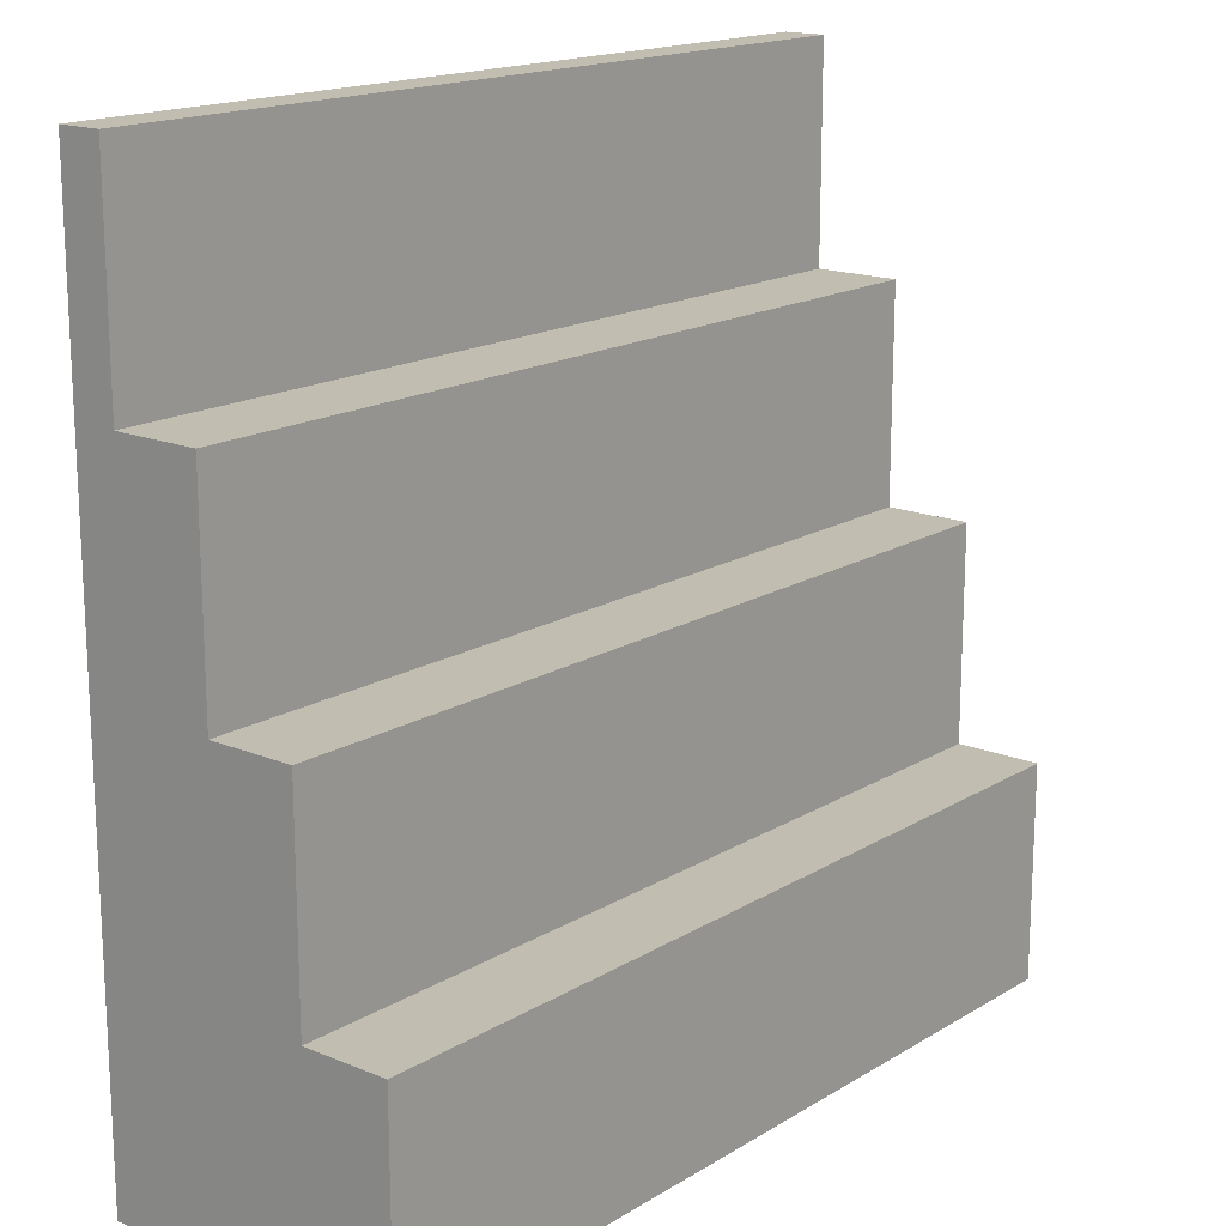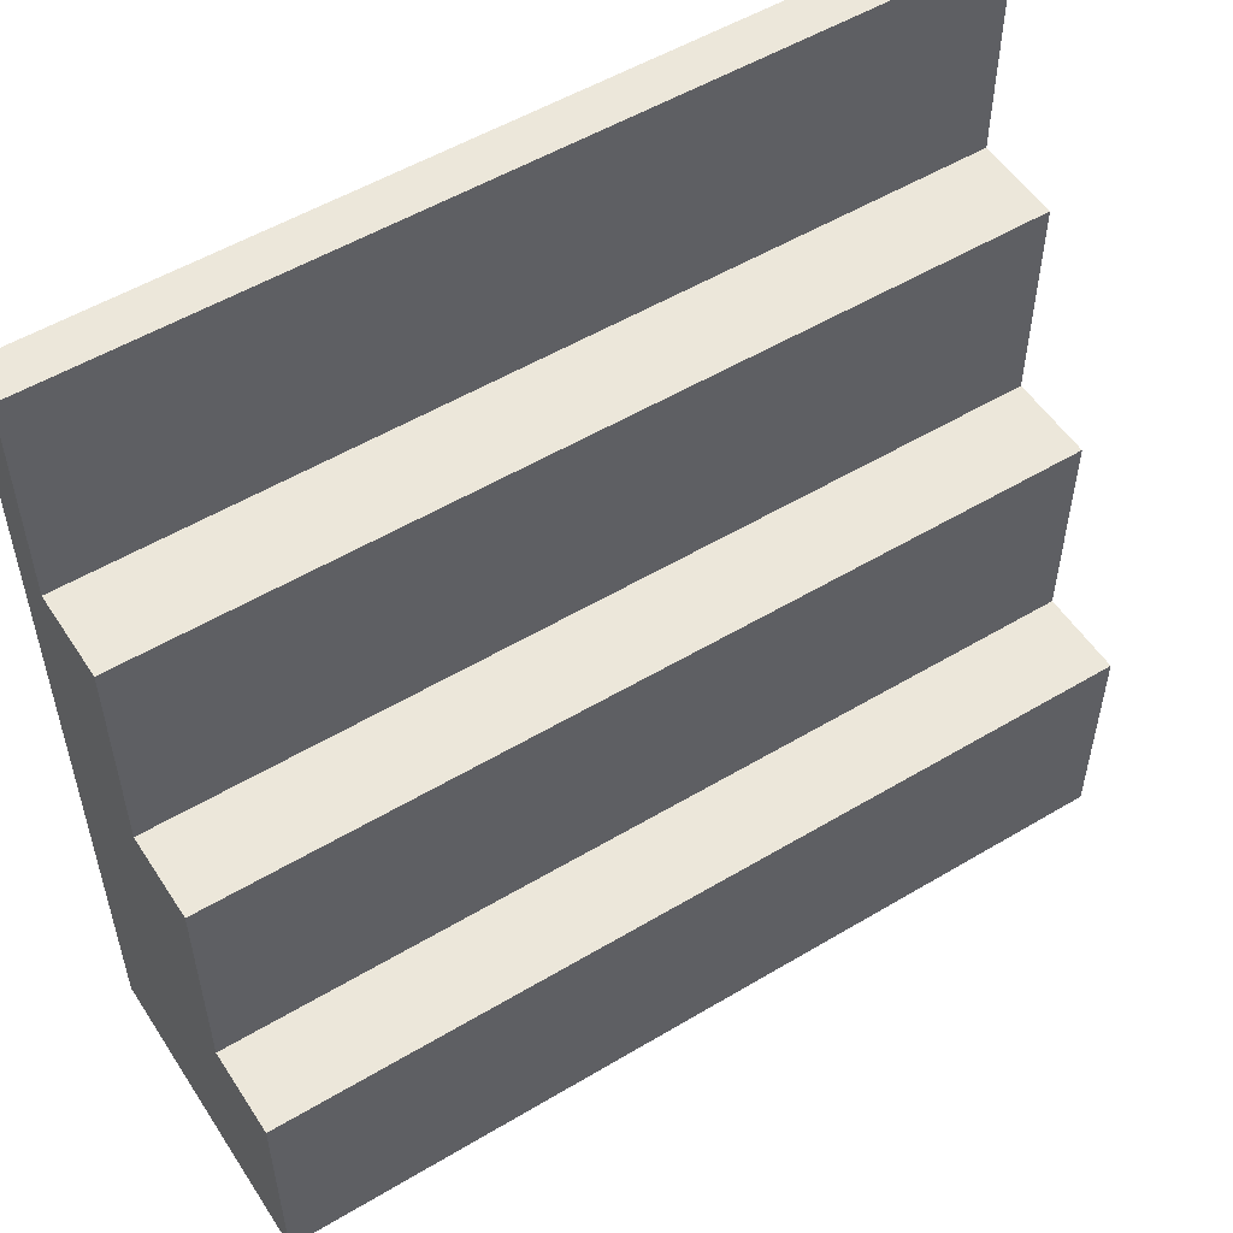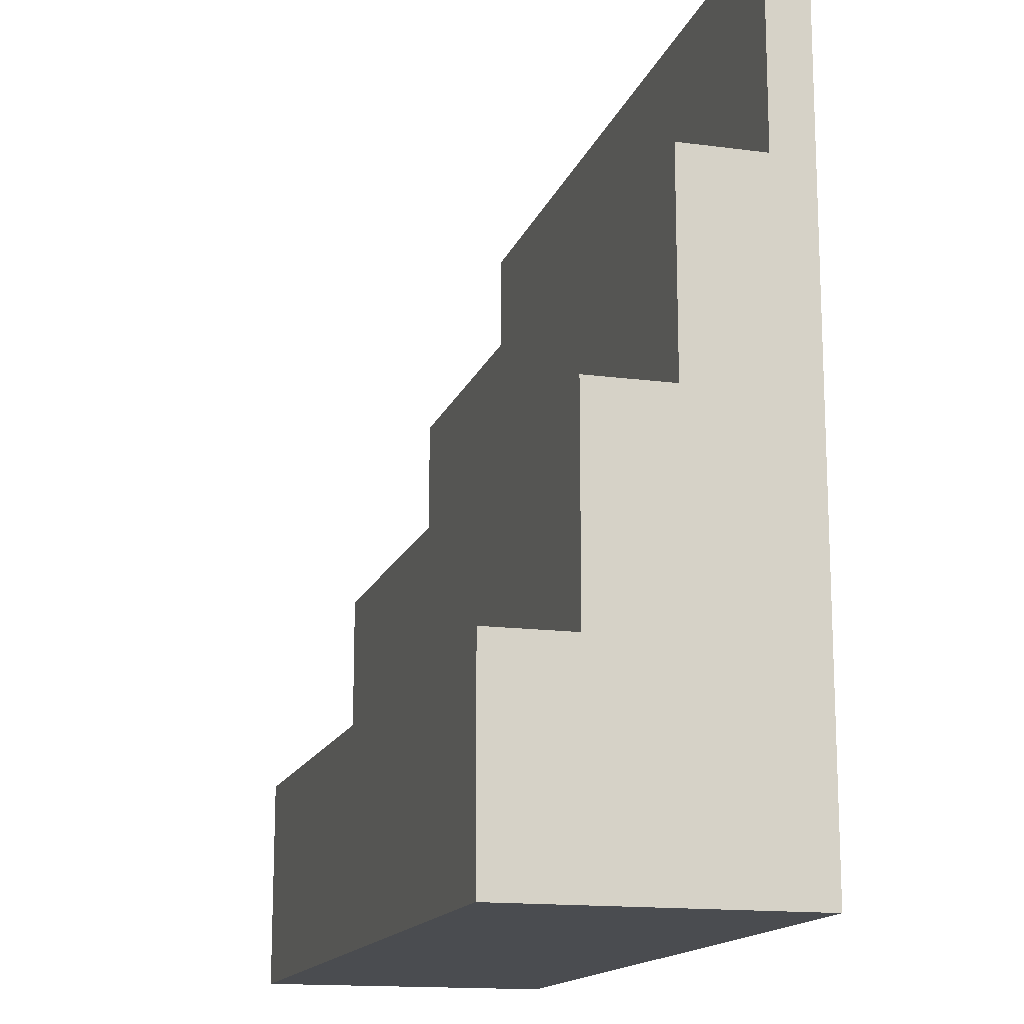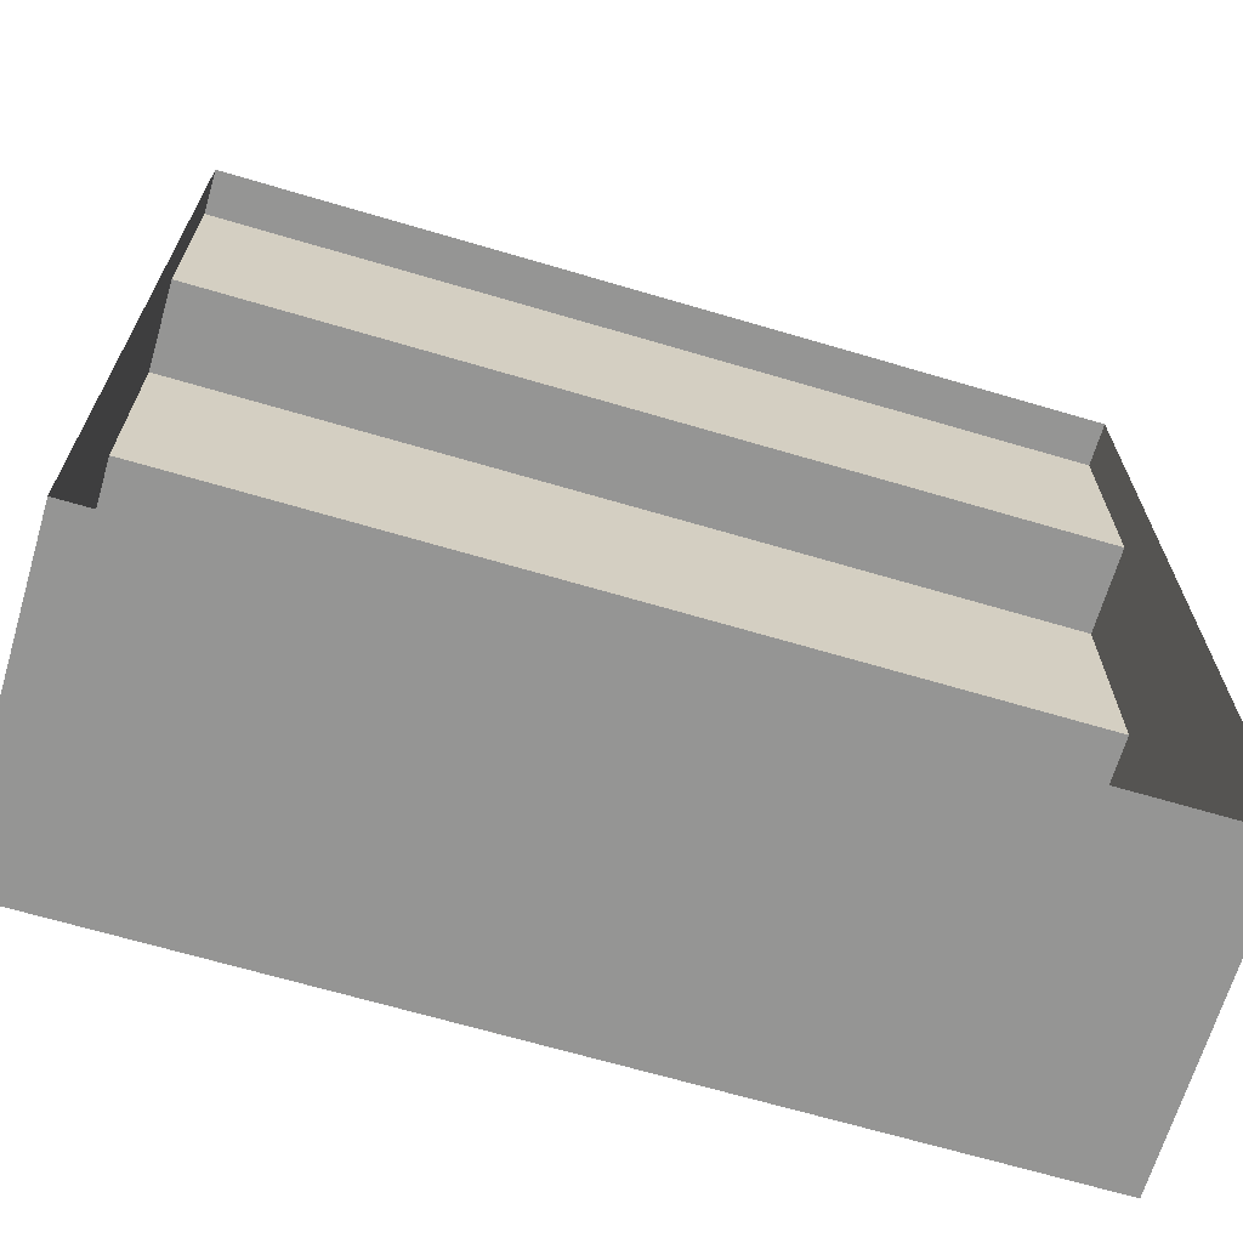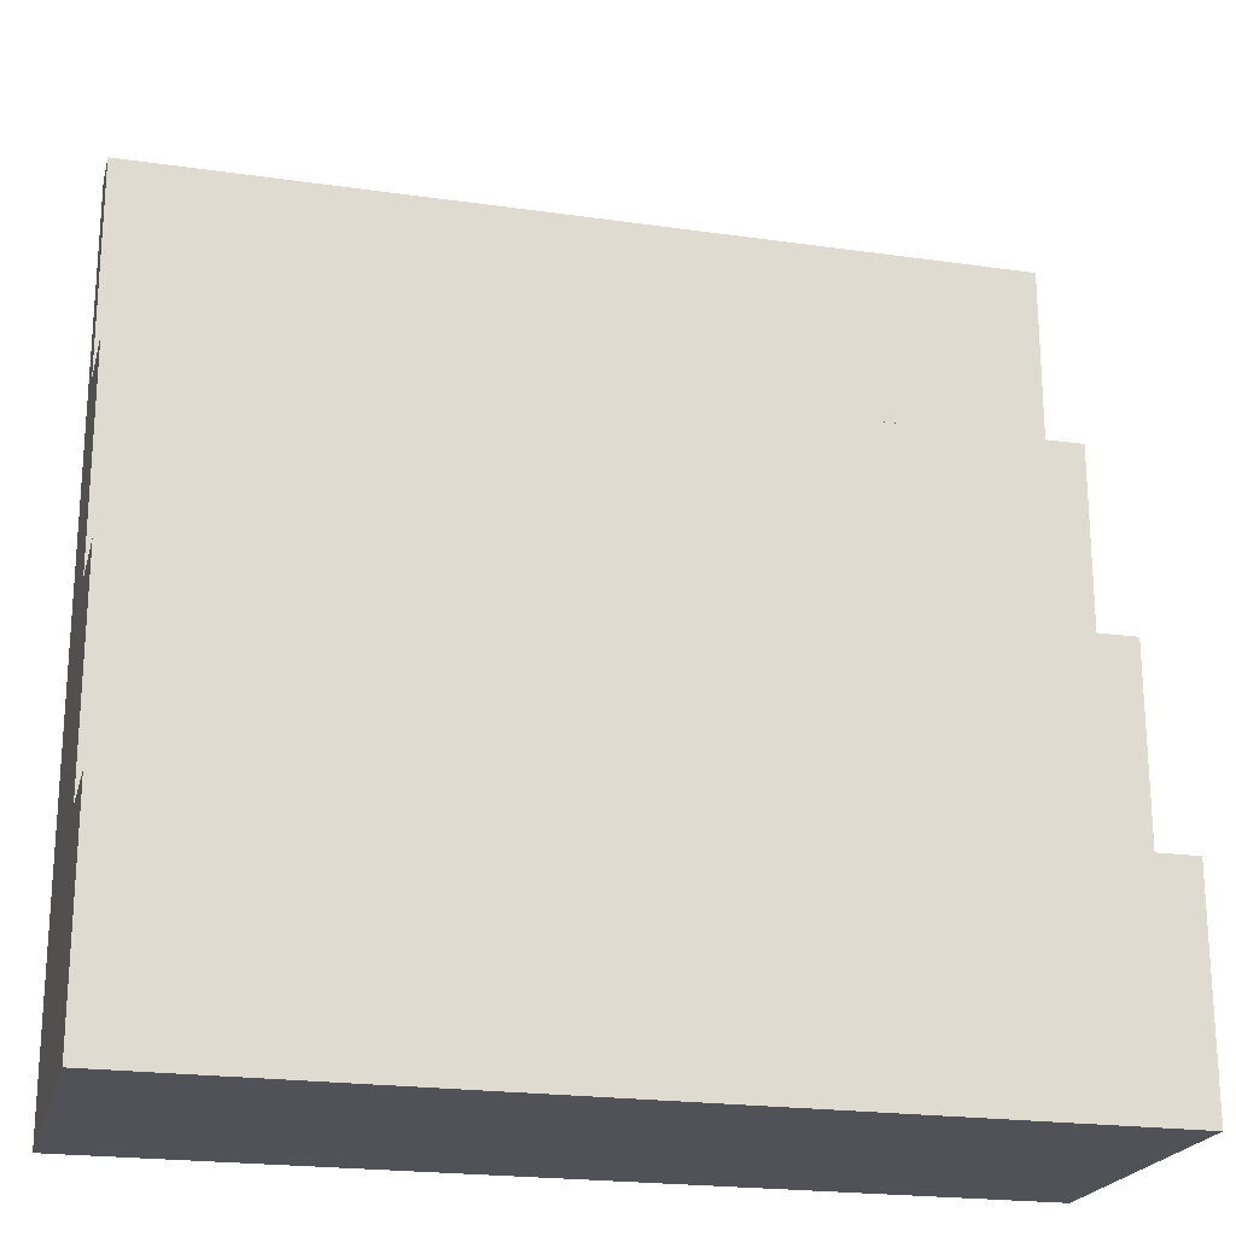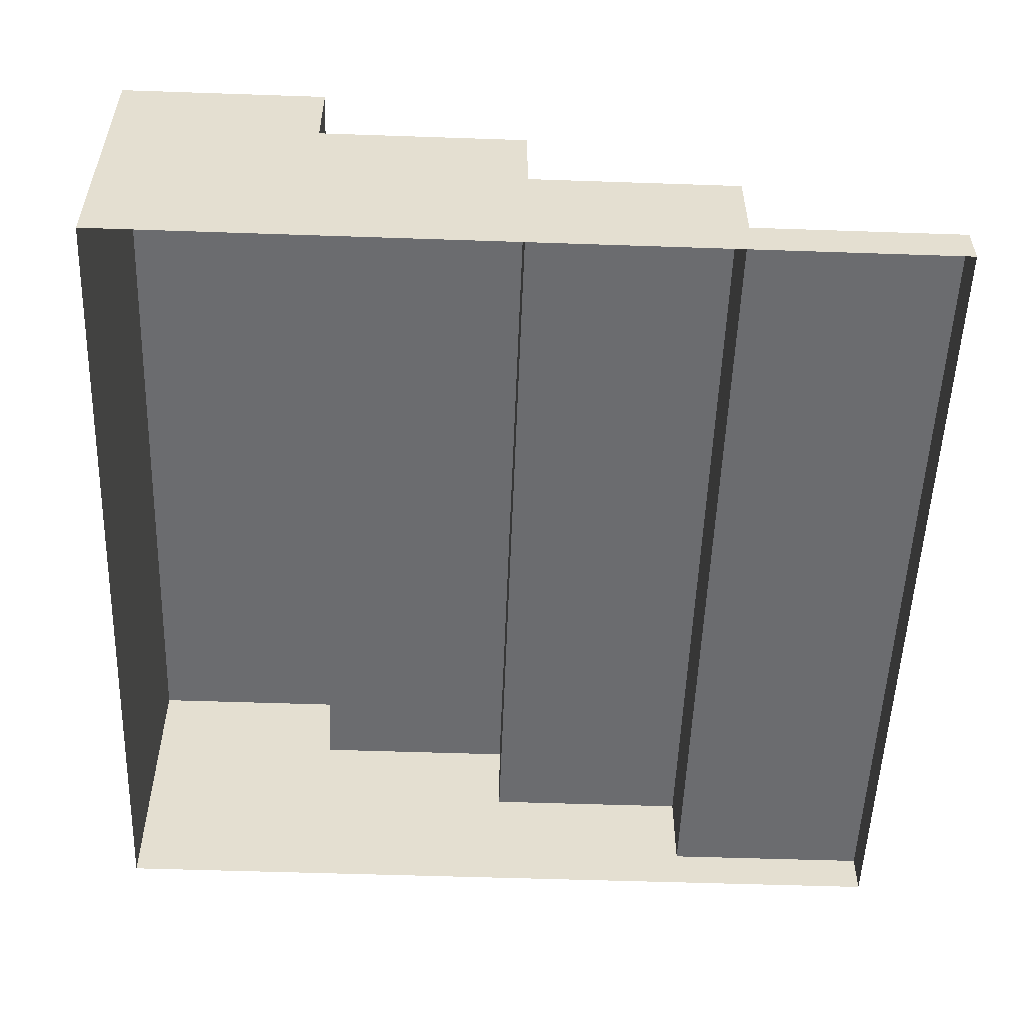
<metadata>
{"format":"obj","ext":"obj","renderer":"f3d","projection":"perspective","resolution":1024,"background":"white","views":[{"elev":16.7,"azim":129.7,"up":"+Z"},{"elev":53.5,"azim":147.5,"up":"+Z"},{"elev":-15.1,"azim":-105.8,"up":"+Z"},{"elev":-67.4,"azim":-16.5,"up":"+Z"},{"elev":-21.6,"azim":165.8,"up":"+Z"},{"elev":-53.7,"azim":-92.1,"up":"+Y"}]}
</metadata>
<code>
o floor_stairs.009
v -0.5 0.35 1.75
v -0.5 0.35 1.5
v 0.5 0.35 1.75
v 0.5 0.35 1.5
v -0.5 0.25 2
v -0.5 0.25 1.75
v 0.5 0.25 2
v 0.5 0.25 1.75
v -0.5 0.15 2.25
v -0.5 0.15 2
v 0.5 0.15 2.25
v 0.5 0.15 2
v -0.5 0.05 2.5
v -0.5 0.05 2.25
v 0.5 0.05 2.5
v 0.5 0.05 2.25
v -0.5 0 1.5
v 0.5 0 1.5
v 0.5 -0 2.5
v -0.5 -0 2.5
f 3 2 1
f 2 3 4
f 7 6 5
f 6 7 8
f 11 10 9
f 10 11 12
f 15 14 13
f 14 15 16
f 3 6 8
f 6 3 1
f 2 18 17
f 18 2 4
f 7 10 12
f 10 7 5
f 18 15 19
f 15 18 16
f 16 18 11
f 11 18 12
f 12 18 7
f 7 18 8
f 8 18 3
f 3 18 4
f 10 14 9
f 17 14 10
f 20 14 17
f 14 20 13
f 17 10 6
f 6 10 5
f 17 6 2
f 2 6 1
f 11 14 16
f 14 11 9
f 15 20 19
f 20 15 13

</code>
